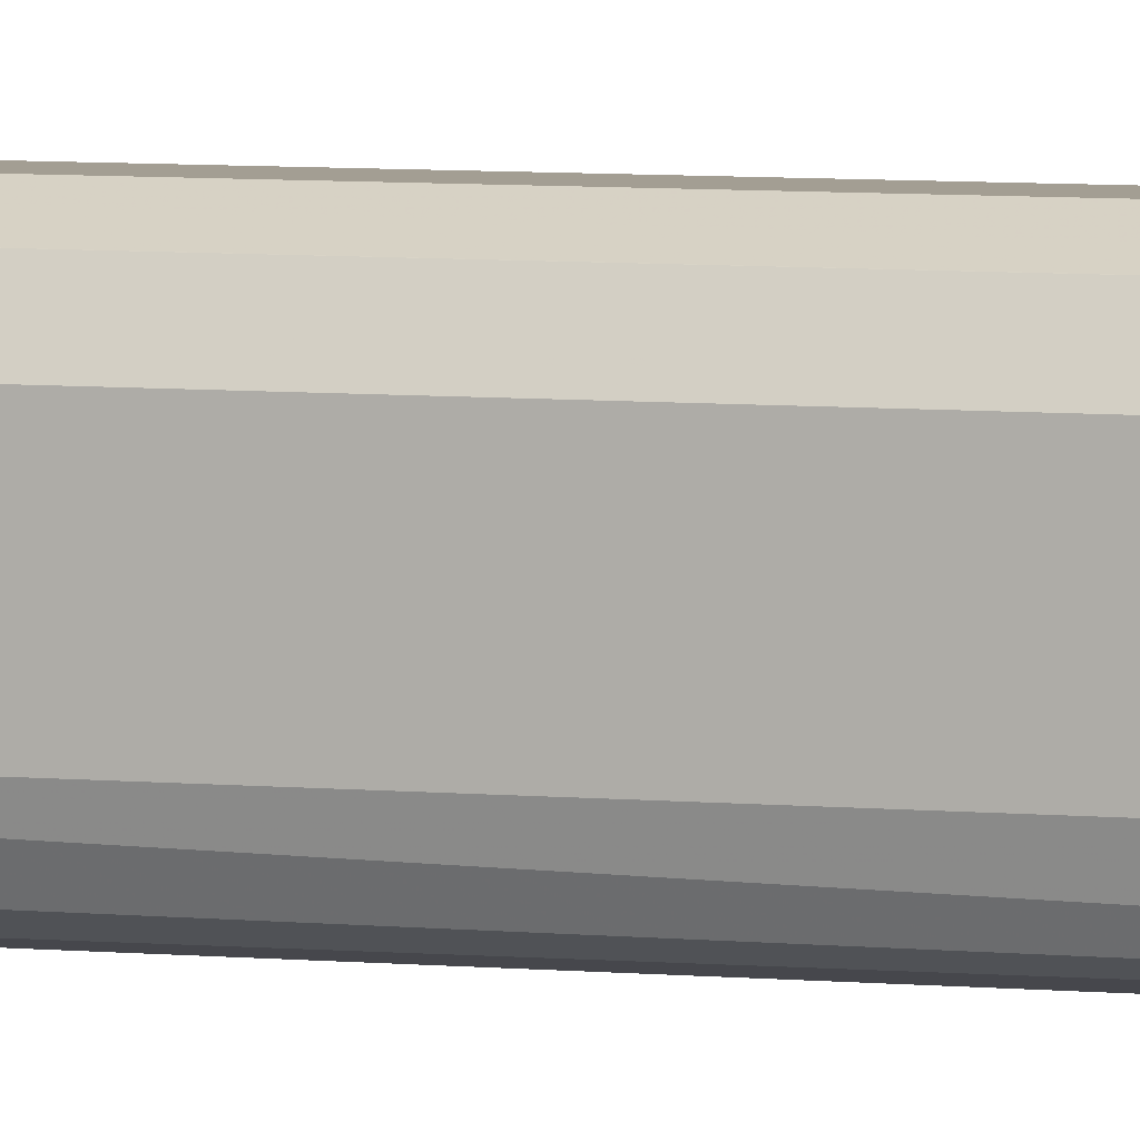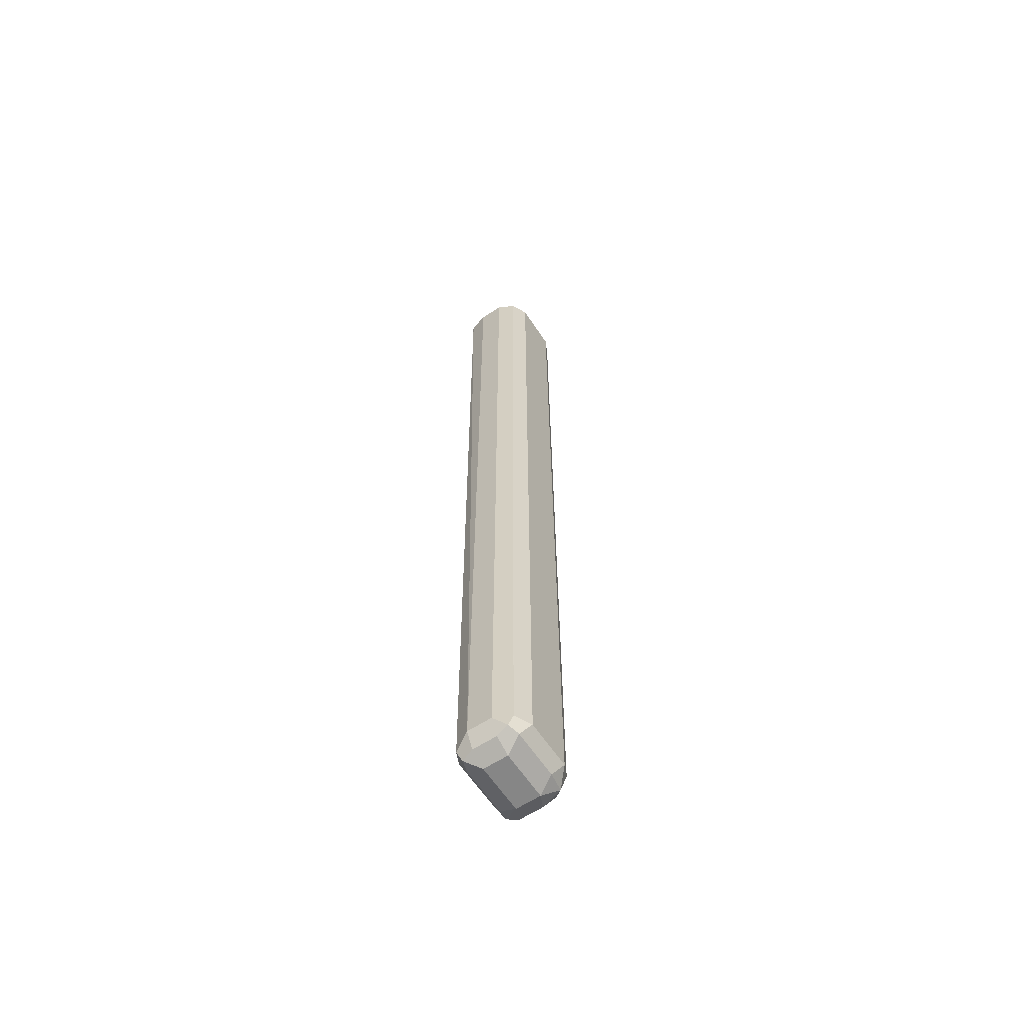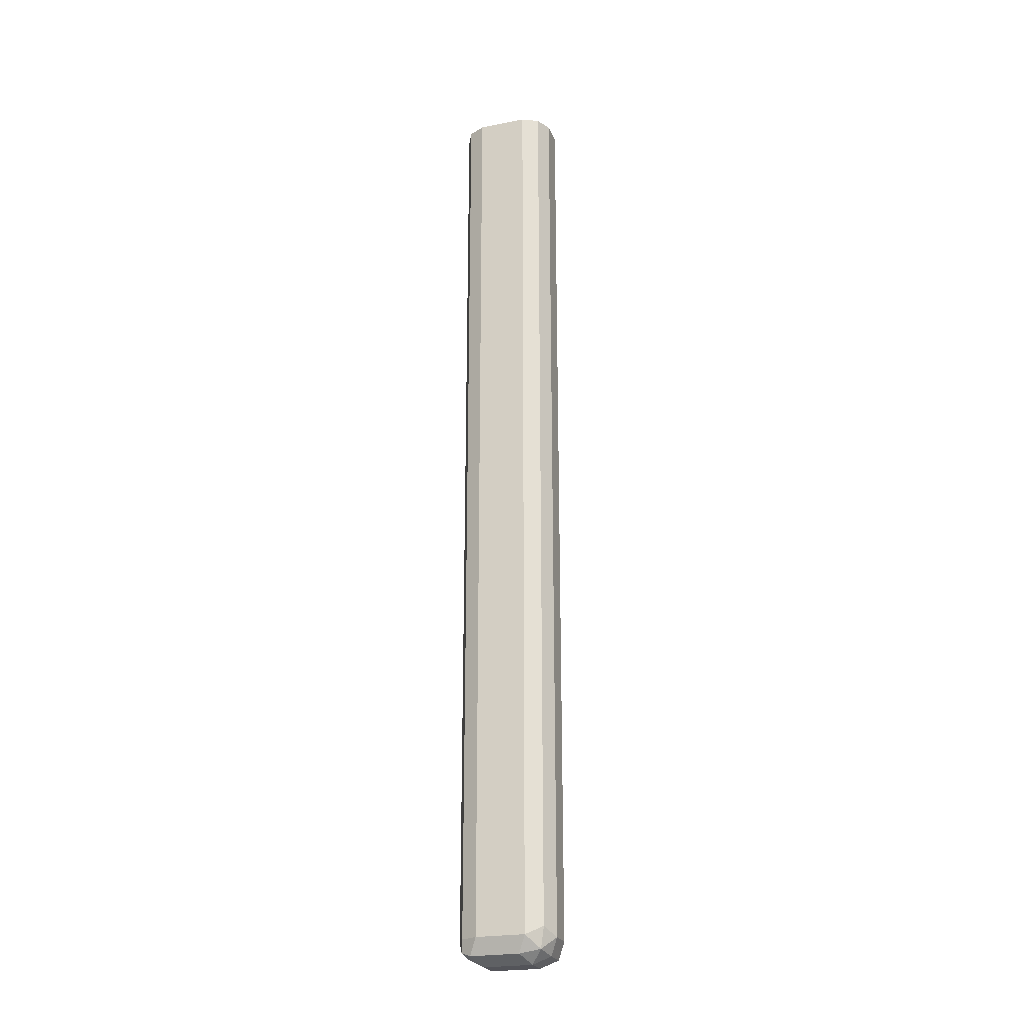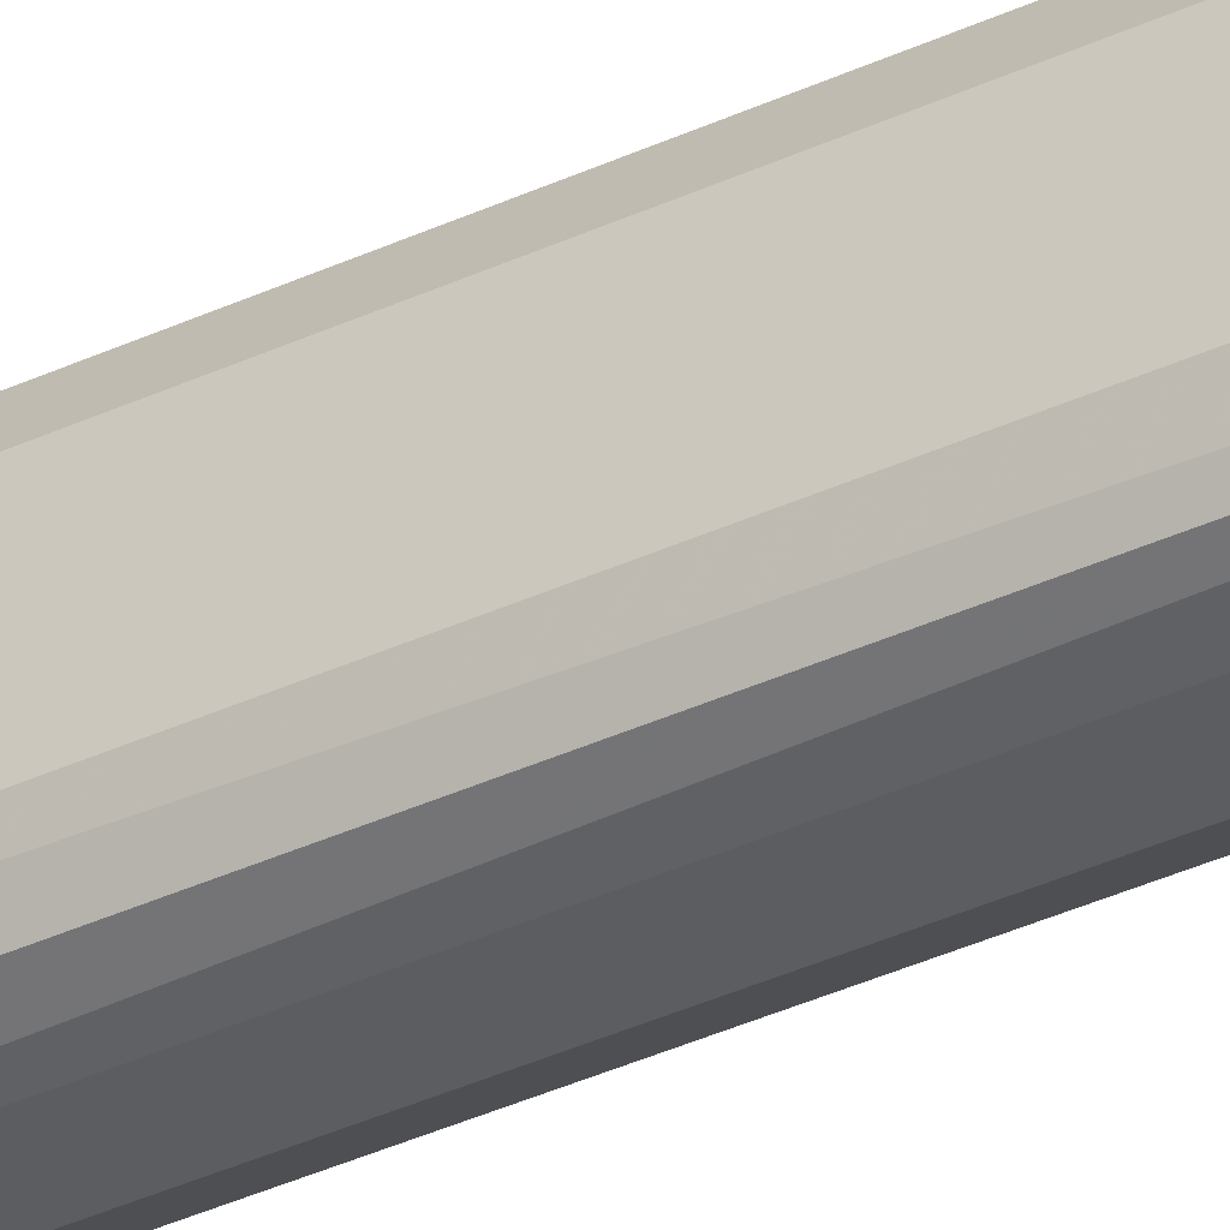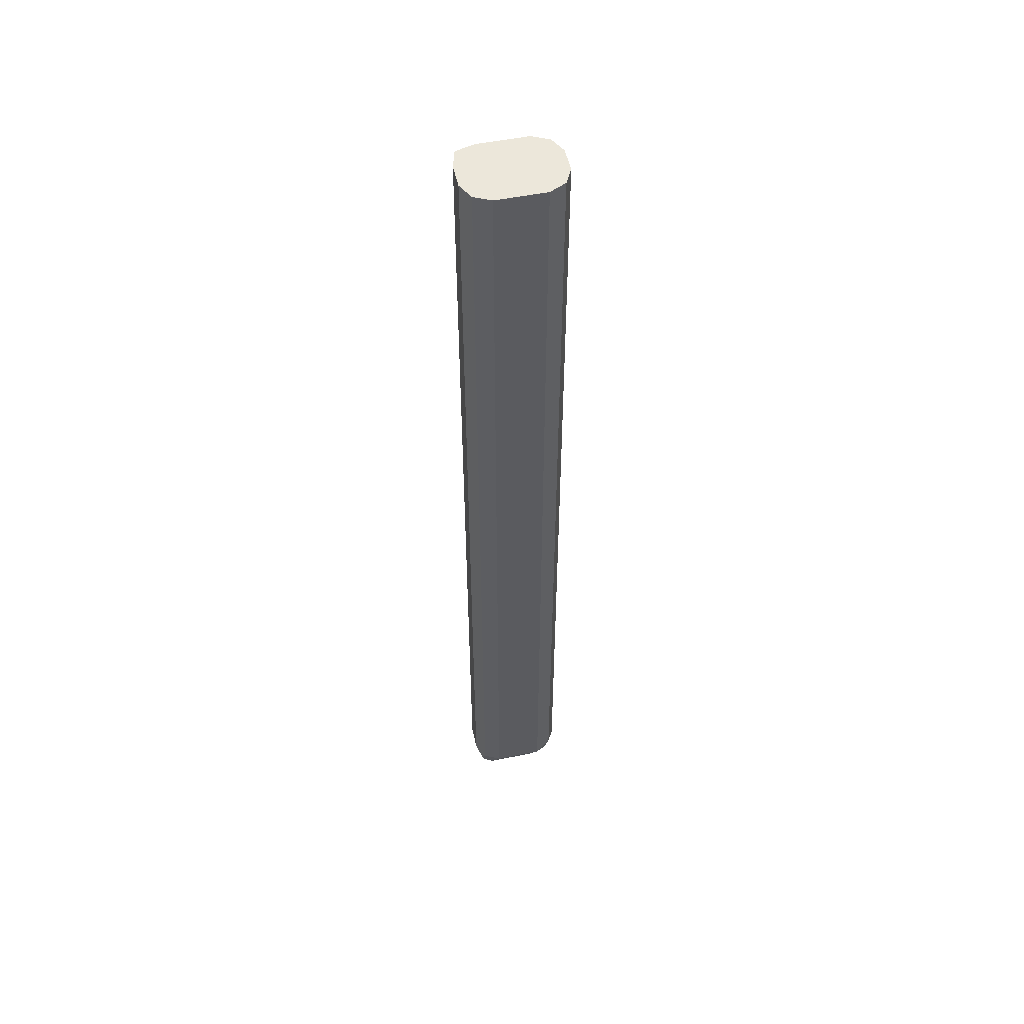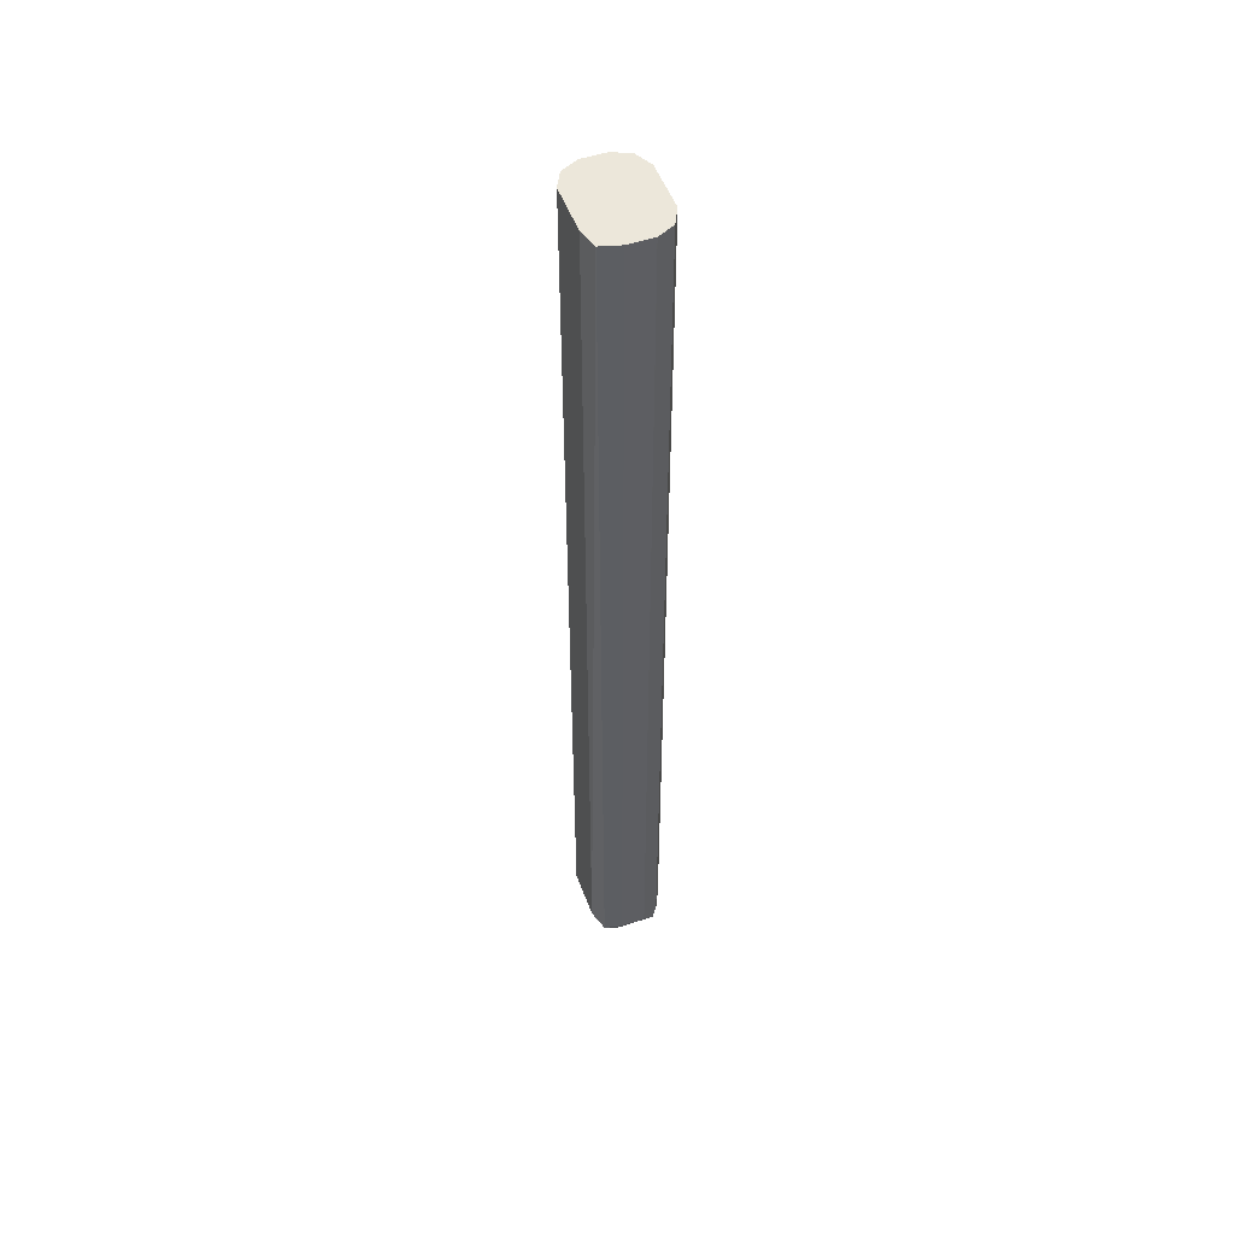
<metadata>
{"format":"obj","ext":"obj","renderer":"f3d","projection":"perspective","resolution":1024,"background":"white","views":[{"elev":5.2,"azim":109.0,"up":"+Z"},{"elev":-62.1,"azim":-146.5,"up":"+Y"},{"elev":-23.8,"azim":-72.1,"up":"+Y"},{"elev":-35.9,"azim":121.7,"up":"+Z"},{"elev":52.1,"azim":-102.4,"up":"+Y"},{"elev":51.5,"azim":160.1,"up":"+Y"}]}
</metadata>
<code>
v 0.5854 -0.6154 0.2702
v 0.5754 -0.6104 0.2652
v 0.5779 -0.6229 0.2627
v 0.5904 -0.6254 0.2652
v 0.6004 -0.6154 0.2702
v 0.5854 -0.04515 0.2702
v 0.5704 -0.6154 0.2552
v 0.5754 -0.04515 0.2652
v 0.5705 -0.04515 0.2553
v 0.5754 -0.6254 0.2502
v 0.5854 -0.6305 0.2552
v 0.6054 -0.6254 0.2652
v 0.6117 -0.6229 0.2627
v 0.6104 -0.6154 0.2652
v 0.6104 -0.04515 0.2652
v 0.6004 -0.04515 0.2702
v 0.5704 -0.6154 0.2252
v 0.5704 -0.04515 0.2552
v 0.5754 -0.6254 0.2202
v 0.6004 -0.6305 0.2552
v 0.5854 -0.6305 0.2252
v 0.6104 -0.6254 0.2552
v 0.6104 -0.6254 0.2252
v 0.6154 -0.6154 0.2252
v 0.6154 -0.6154 0.2552
v 0.6154 -0.04515 0.2552
v 0.6104 -0.04515 0.2652
v 0.5754 -0.6154 0.2152
v 0.5779 -0.6229 0.2139
v 0.5704 -0.04515 0.2252
v 0.5754 -0.04515 0.2152
v 0.6004 -0.6305 0.2252
v 0.6079 -0.6267 0.2177
v 0.5854 -0.6254 0.2152
v 0.6104 -0.6204 0.2152
v 0.6121 -0.04515 0.2135
v 0.6154 -0.04515 0.2252
v 0.5754 -0.04515 0.2152
v 0.5854 -0.6154 0.2102
v 0.6004 -0.6154 0.2102
v 0.6004 -0.6254 0.2152
v 0.5853 -0.04515 0.2102
v 0.6004 -0.04515 0.2102
v 0.5854 -0.04515 0.2102
f 21 29 34
f 21 34 41
f 20 32 33
f 19 29 21
f 17 31 28
f 17 30 31
f 20 33 22
f 17 29 19
f 13 24 25
f 14 27 15
f 13 27 14
f 13 26 27
f 13 25 26
f 13 23 24
f 21 41 32
f 13 22 23
f 13 20 22
f 17 28 29
f 22 33 23
f 32 41 33
f 24 33 35
f 39 43 40
f 12 20 13
f 39 44 43
f 39 42 44
f 36 40 43
f 35 40 36
f 33 40 35
f 33 41 40
f 29 42 39
f 29 38 42
f 29 41 34
f 29 40 41
f 29 39 40
f 28 38 29
f 28 31 38
f 24 26 25
f 24 37 26
f 24 36 37
f 24 35 36
f 23 33 24
f 11 32 20
f 7 18 30
f 10 21 11
f 5 12 13
f 4 20 12
f 4 11 20
f 3 7 10
f 3 11 4
f 3 10 11
f 2 9 7
f 2 8 9
f 2 7 3
f 1 6 8
f 1 16 6
f 1 5 16
f 1 12 5
f 1 4 12
f 1 3 4
f 1 2 3
f 11 21 32
f 5 13 14
f 5 14 15
f 1 8 2
f 6 16 15
f 10 19 21
f 5 15 16
f 7 30 17
f 7 9 18
f 7 19 10
f 6 9 8
f 6 18 9
f 6 30 18
f 6 31 30
f 7 17 19
f 6 42 38
f 6 44 42
f 6 43 44
f 6 36 43
f 6 37 36
f 6 26 37
f 6 38 31
f 6 27 26
f 6 15 27

</code>
